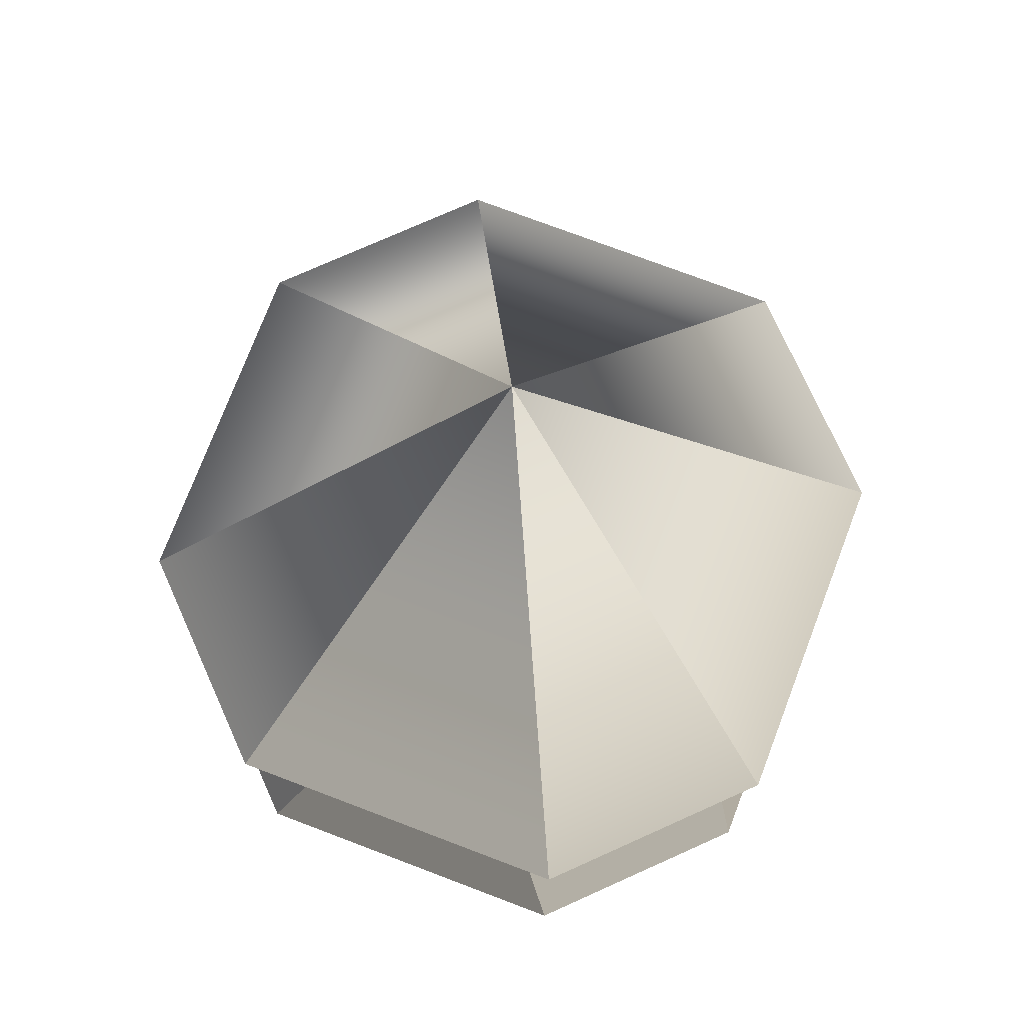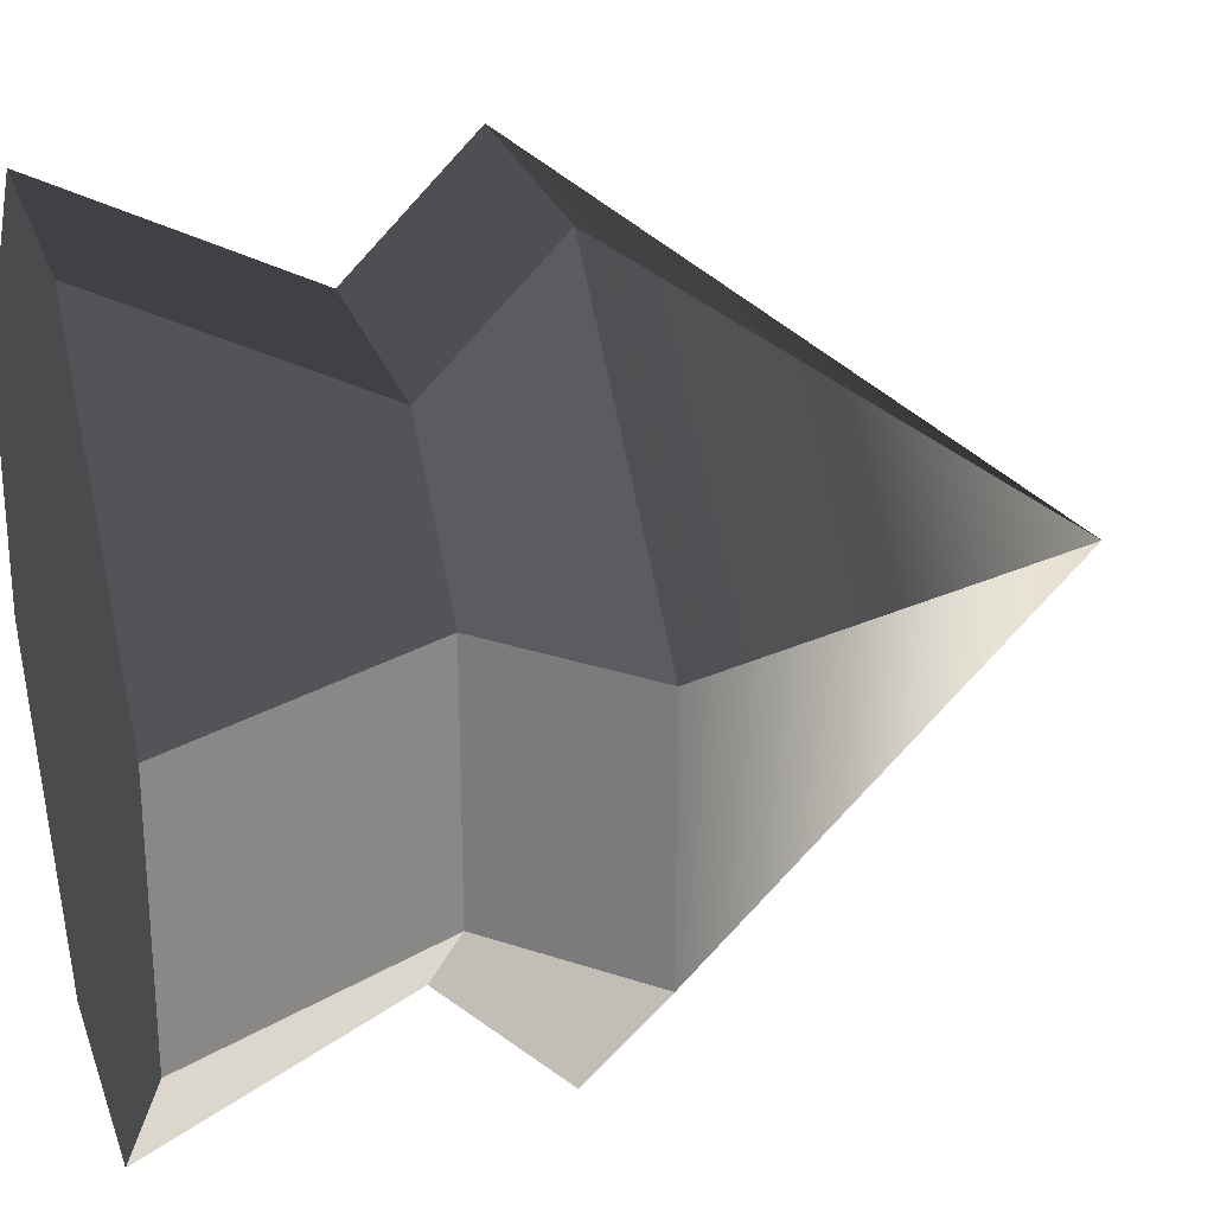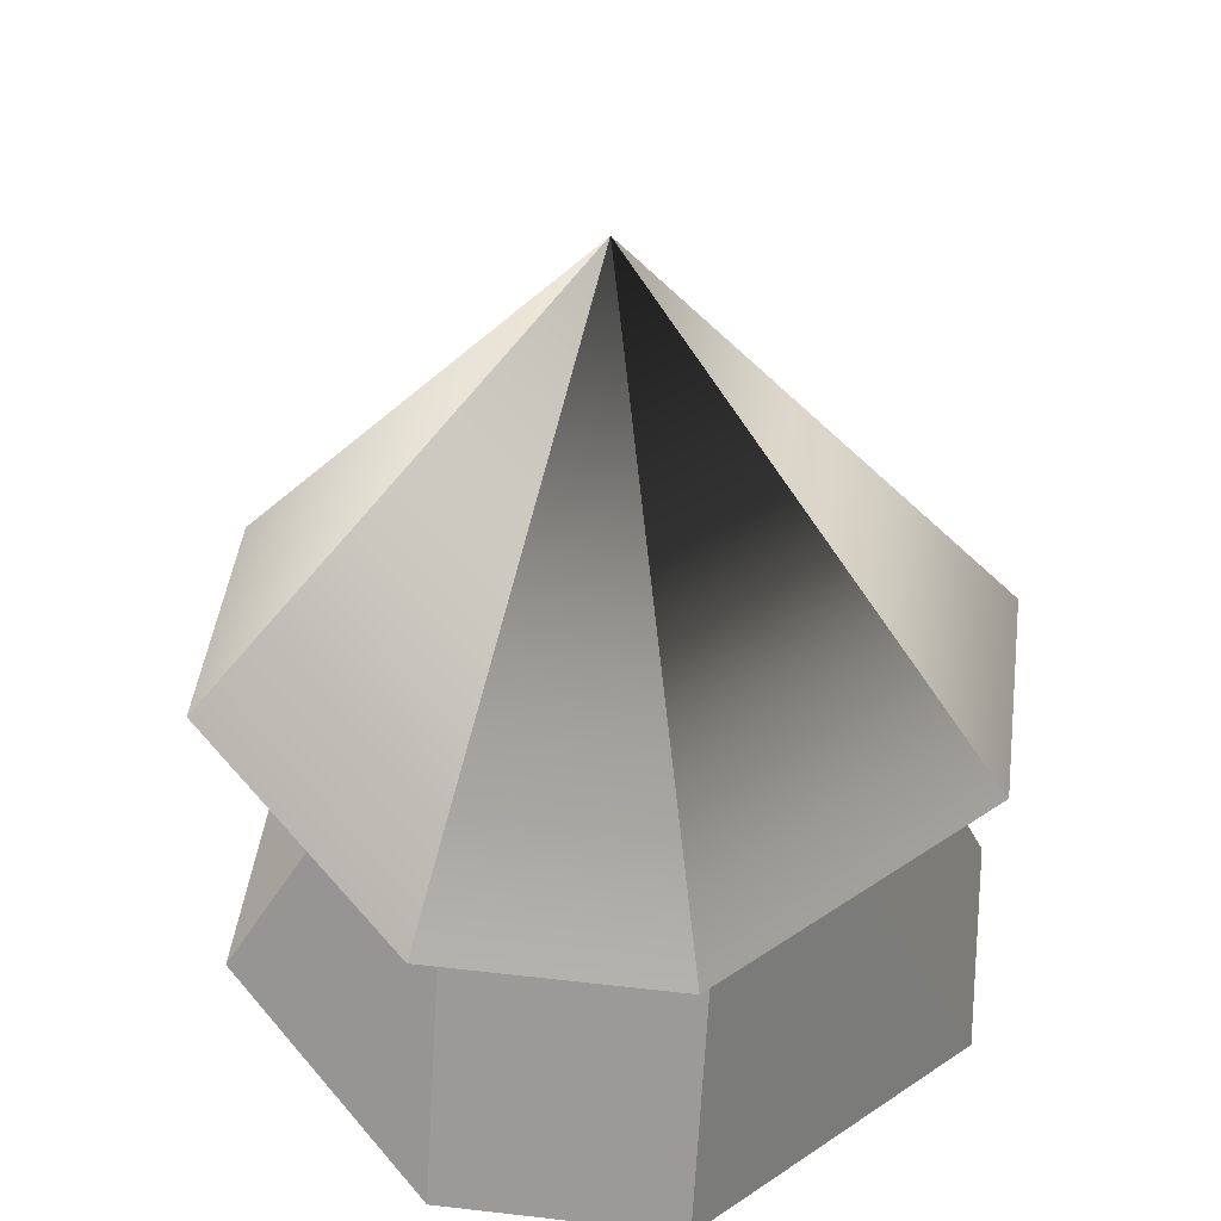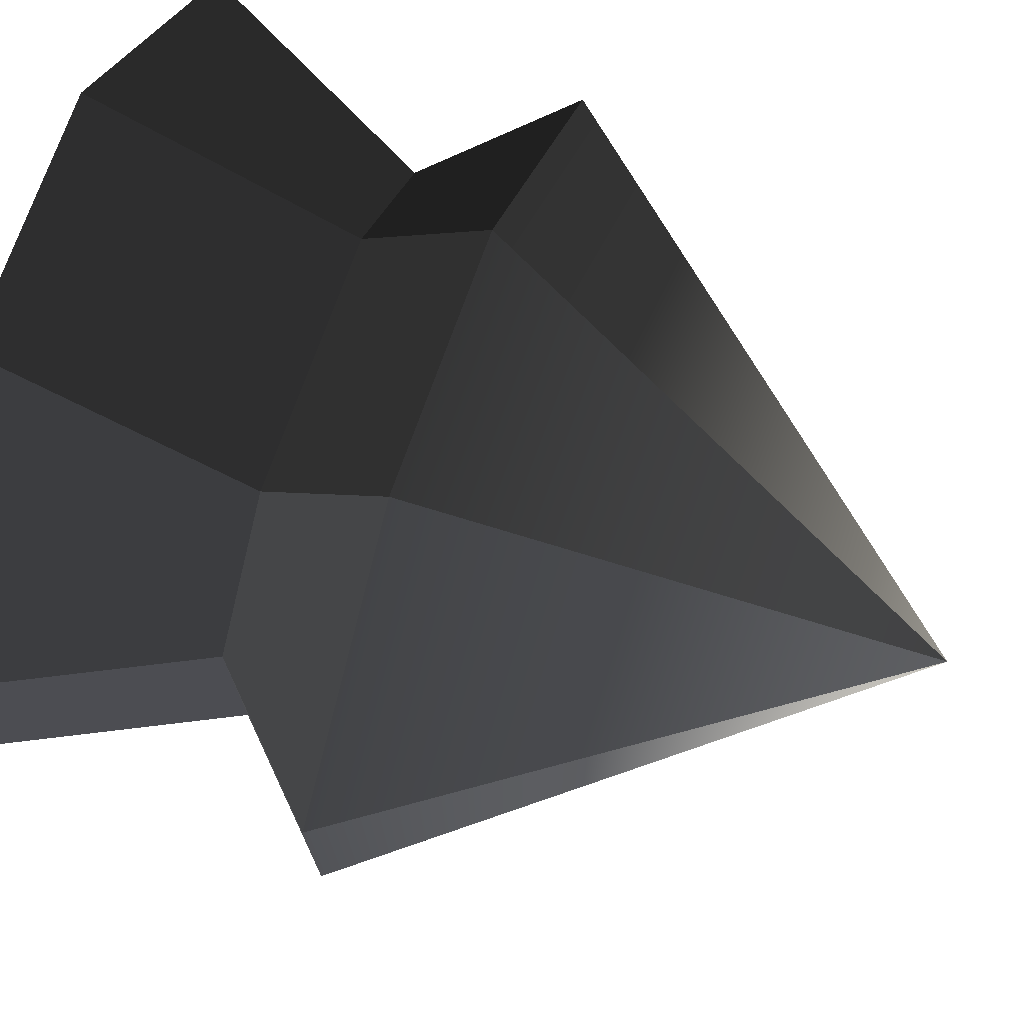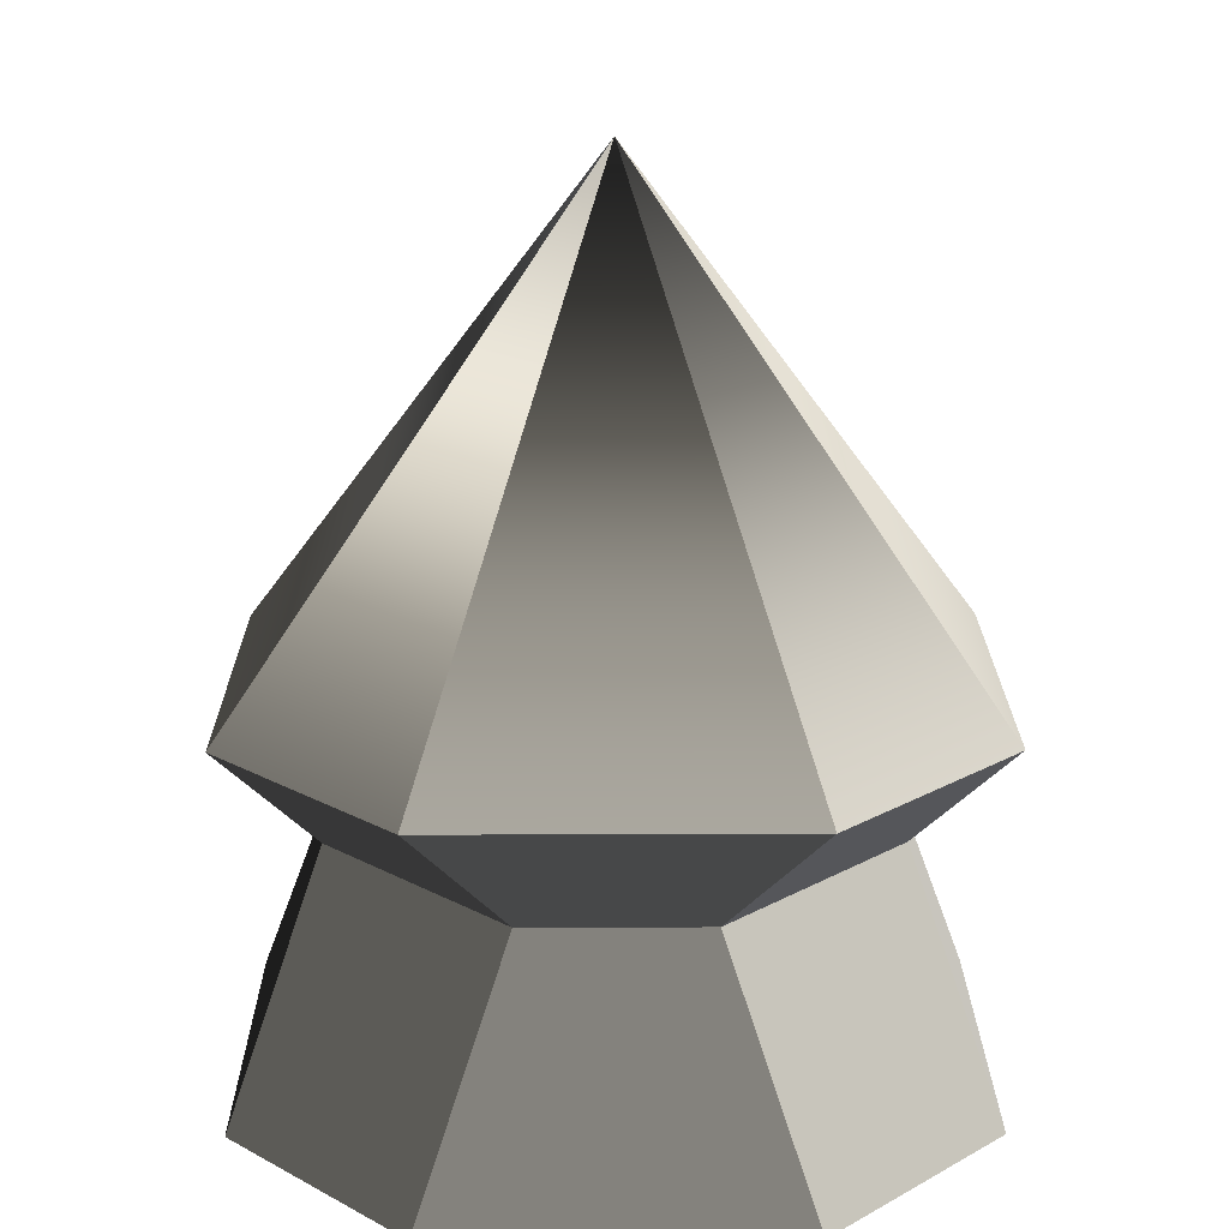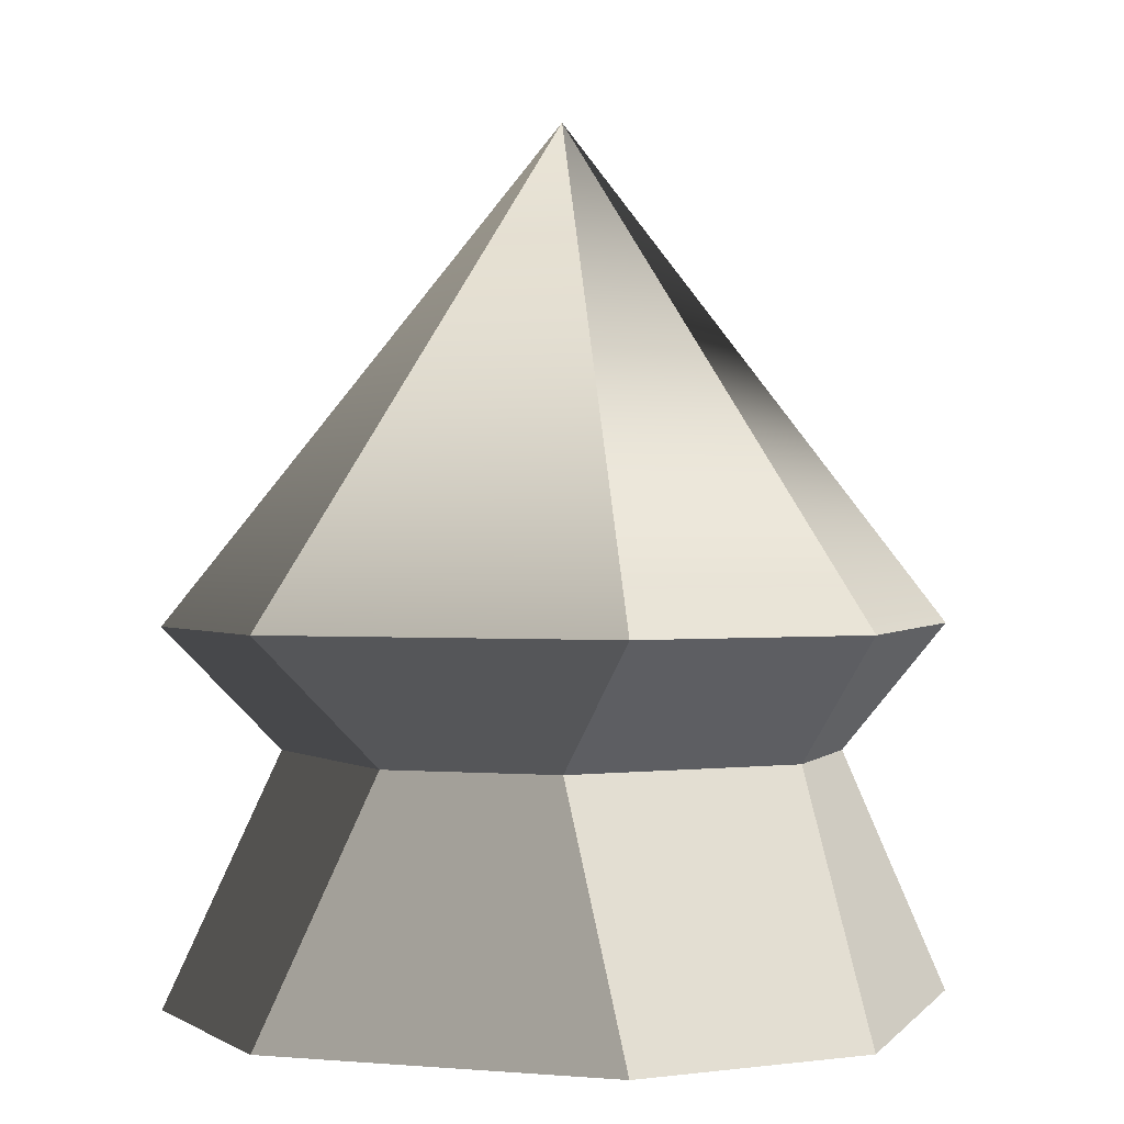
<metadata>
{"format":"obj","ext":"obj","renderer":"f3d","projection":"perspective","resolution":1024,"background":"white","views":[{"elev":74.7,"azim":-24.2,"up":"+Y"},{"elev":26.3,"azim":73.1,"up":"+Z"},{"elev":46.1,"azim":97.5,"up":"+Y"},{"elev":73.7,"azim":109.7,"up":"+Z"},{"elev":19.5,"azim":-135.4,"up":"+Y"},{"elev":0.6,"azim":63.2,"up":"+Y"}]}
</metadata>
<code>
o mechashit1
v 0.5 0 -0.25
v 0.25 0 -0.5
v -0.25 0 -0.5
v -0.5 0 -0.25
v -0.5 -0 0.25
v -0.25 -0 0.5
v 0.25 -0 0.5
v 0.5 -0 0.25
v 0.75 -0.5 0.25
v 0.25 -0.5 0.75
v -0.25 -0.5 0.75
v -0.75 -0.5 0.25
v -0.75 -0.5 -0.25
v -0.25 -0.5 -0.75
v 0.25 -0.5 -0.75
v 0.75 -0.5 -0.25
v 0.75 0.25 -0.25
v 0.25 0.25 -0.75
v -0.25 0.25 -0.75
v -0.75 0.25 -0.25
v -0.75 0.25 0.25
v -0.25 0.25 0.75
v 0.25 0.25 0.75
v 0.75 0.25 0.25
v 0.5 -0 0.25
v 0.25 -0 0.5
v -0.25 -0 0.5
v -0.5 -0 0.25
v -0.5 0 -0.25
v -0.25 0 -0.5
v 0.25 0 -0.5
v 0.5 0 -0.25
v 0 1.25 0
v 0 1.25 0
v 0 1.25 0
v 0 1.25 0
v 0 1.25 0
v 0 1.25 0
v 0 1.25 0
v 0 1.25 0
v 0.75 0.25 0.25
v 0.25 0.25 0.75
v -0.25 0.25 0.75
v -0.75 0.25 0.25
v -0.75 0.25 -0.25
v -0.25 0.25 -0.75
v 0.25 0.25 -0.75
v 0.75 0.25 -0.25
f 4 6 8
f 12 14 16
f 7 9 8
f 11 7 6
f 12 6 5
f 13 5 4
f 3 13 4
f 15 3 2
f 16 2 1
f 9 1 8
f 20 22 24
f 28 30 32
f 23 25 24
f 27 23 22
f 21 27 22
f 29 21 20
f 19 29 20
f 31 19 18
f 17 31 18
f 25 17 24
f 34 35 38
f 44 46 48
f 39 41 40
f 38 42 39
f 37 43 38
f 36 44 37
f 35 45 36
f 34 46 35
f 33 47 34
f 40 48 33
f 8 1 2
f 2 3 4
f 4 5 6
f 6 7 8
f 8 2 4
f 16 9 10
f 10 11 12
f 12 13 14
f 14 15 16
f 16 10 12
f 7 10 9
f 11 10 7
f 12 11 6
f 13 12 5
f 3 14 13
f 15 14 3
f 16 15 2
f 9 16 1
f 24 17 18
f 18 19 20
f 20 21 22
f 22 23 24
f 24 18 20
f 32 25 26
f 26 27 28
f 28 29 30
f 30 31 32
f 32 26 28
f 23 26 25
f 27 26 23
f 21 28 27
f 29 28 21
f 19 30 29
f 31 30 19
f 17 32 31
f 25 32 17
f 40 33 34
f 35 36 37
f 39 40 34
f 35 37 38
f 38 39 34
f 48 41 42
f 42 43 44
f 44 45 46
f 46 47 48
f 48 42 44
f 39 42 41
f 38 43 42
f 37 44 43
f 36 45 44
f 35 46 45
f 34 47 46
f 33 48 47
f 40 41 48

</code>
